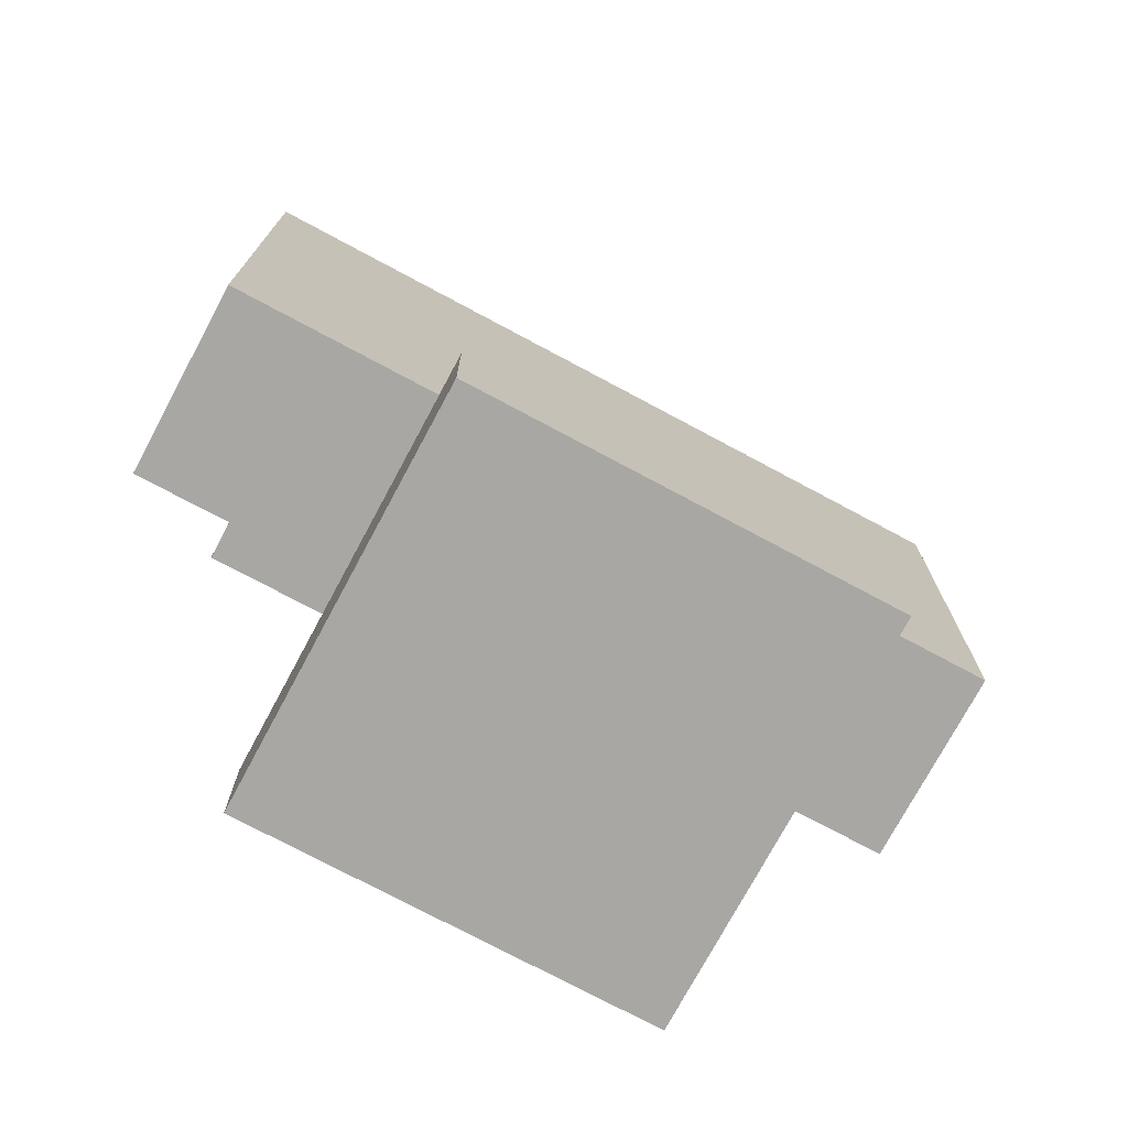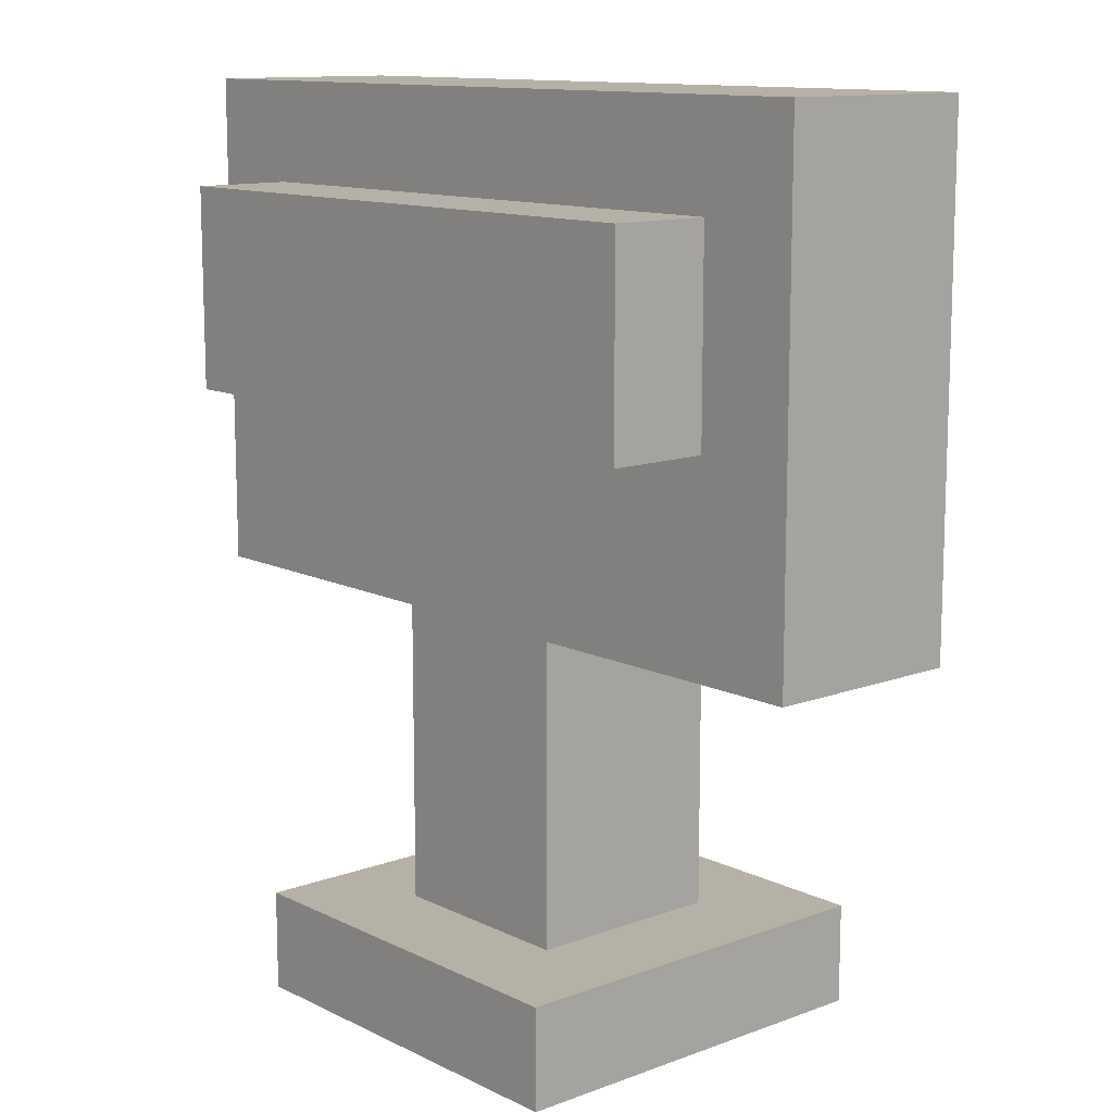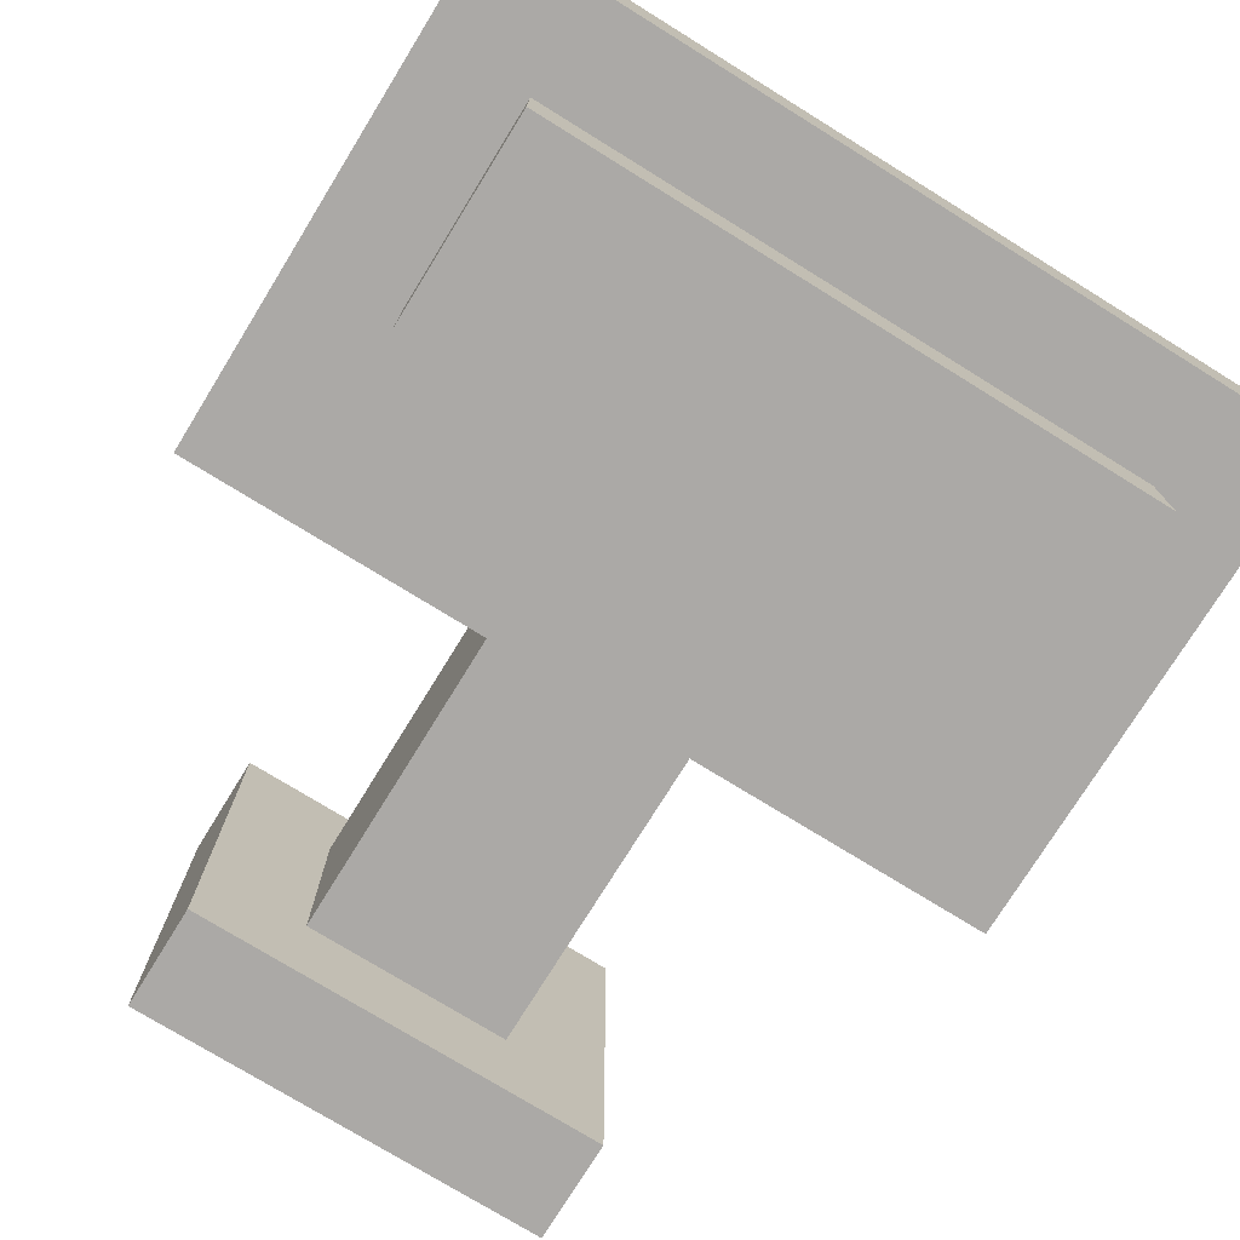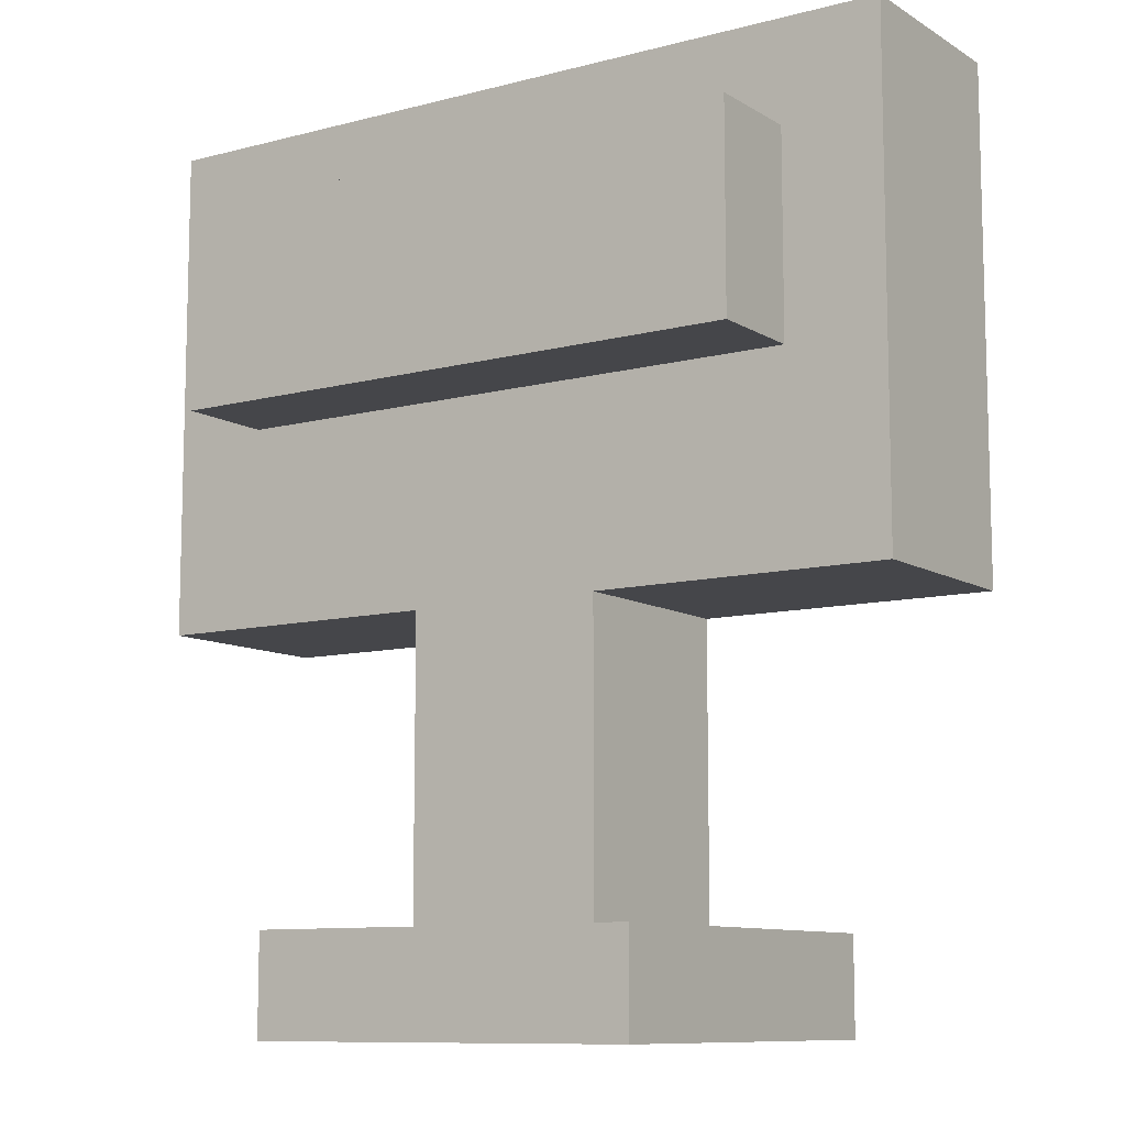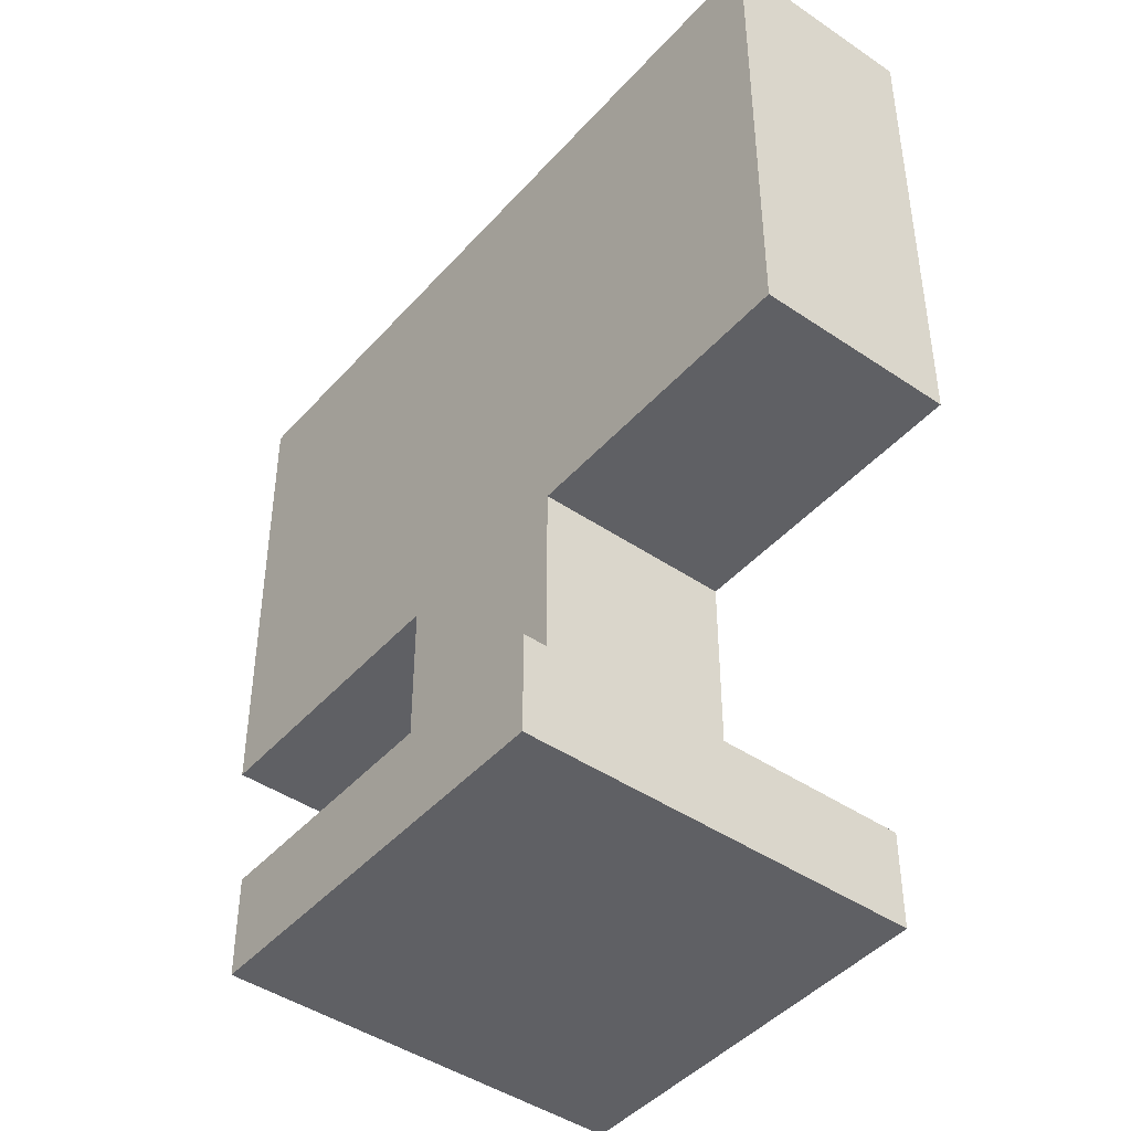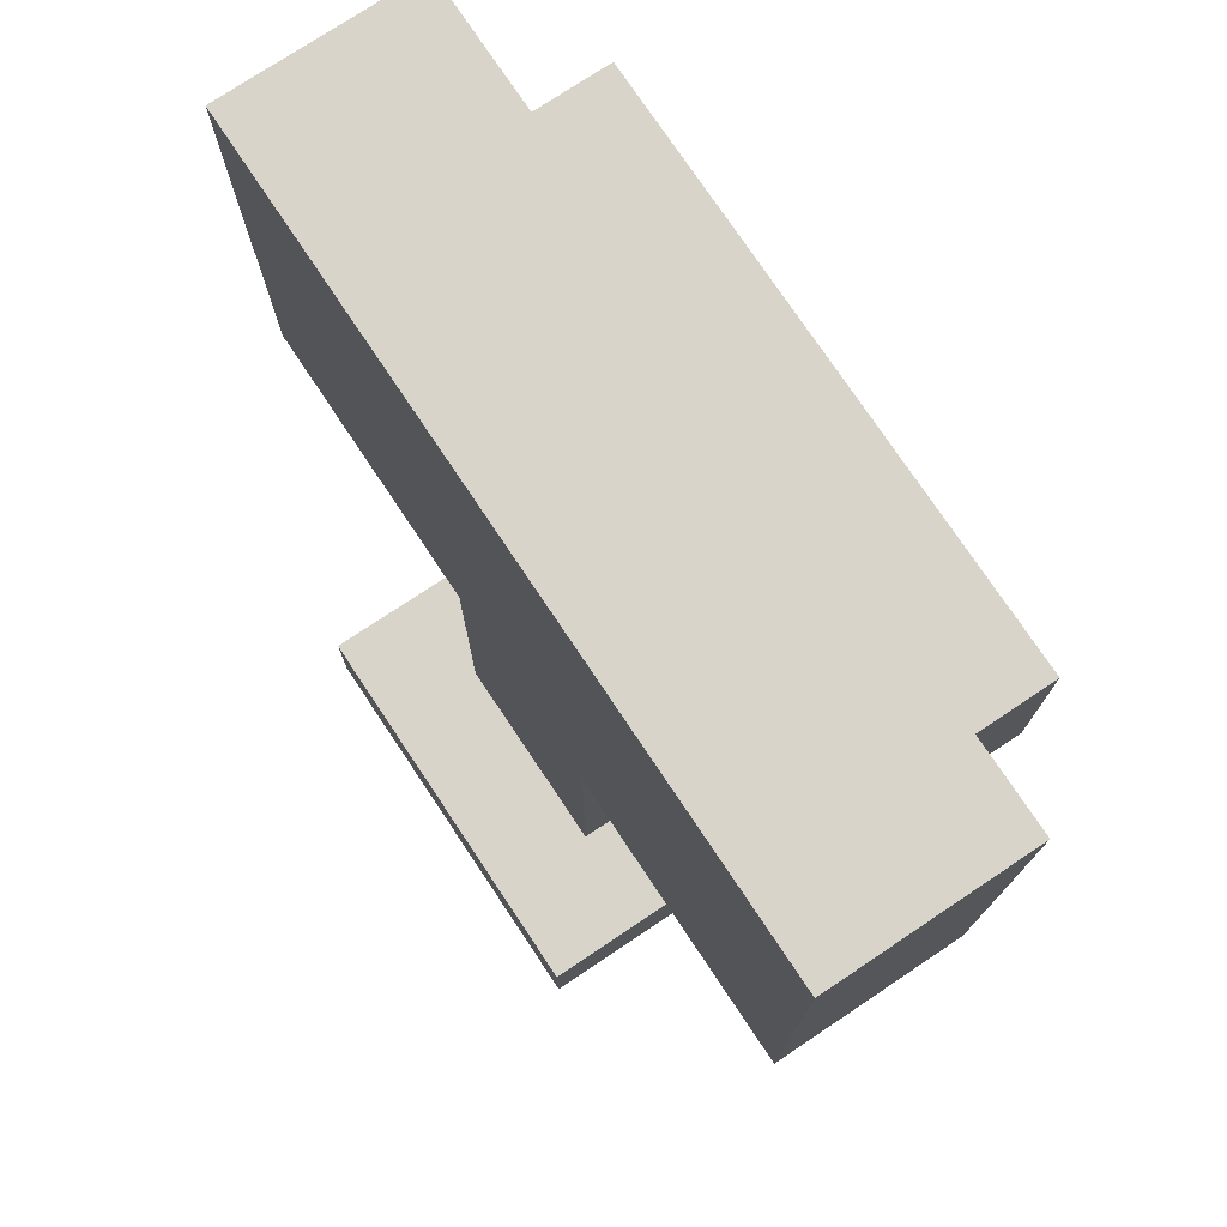
<metadata>
{"format":"obj","ext":"obj","renderer":"f3d","projection":"perspective","resolution":1024,"background":"white","views":[{"elev":-74.6,"azim":-28.2,"up":"+Y"},{"elev":12.1,"azim":-131.2,"up":"+Y"},{"elev":-75.5,"azim":148.3,"up":"+Z"},{"elev":-9.9,"azim":-146.1,"up":"+Y"},{"elev":-44.4,"azim":51.6,"up":"+Y"},{"elev":75.7,"azim":56.3,"up":"+Y"}]}
</metadata>
<code>
o
v 0.1 0.4 -0.1
v 0.1 0.4 -0.2
v 0.1 0.4 -0.3
v 0.1 0.9 -0.1
v 0.1 0.9 -0.2
v 0.1 0.9 -0.3
v 0.2 0.6 -0.3
v 0.2 0.6 -0.4
v 0.2 0.8 -0.3
v 0.2 0.8 -0.4
v 0.3 0 2.235e-08
v 0.3 0 -0.4
v 0.3 0.1 2.235e-08
v 0.3 0.1 -0.4
v 0.4 0.1 -0.1
v 0.4 0.1 -0.3
v 0.4 0.4 -0.1
v 0.4 0.4 -0.2
v 0.4 0.4 -0.3
v 0.6 0.1 -0.1
v 0.6 0.1 -0.3
v 0.6 0.4 -0.1
v 0.6 0.4 -0.2
v 0.6 0.4 -0.3
v 0.7 0 2.235e-08
v 0.7 0 -0.4
v 0.7 0.1 2.235e-08
v 0.7 0.1 -0.4
v 0.8 0.6 -0.3
v 0.8 0.6 -0.4
v 0.8 0.8 -0.3
v 0.8 0.8 -0.4
v 0.9 0.4 -0.1
v 0.9 0.4 -0.2
v 0.9 0.4 -0.3
v 0.9 0.9 -0.1
v 0.9 0.9 -0.2
v 0.9 0.9 -0.3
v 0.3 0 2.235e-08
v 0.3 0.1 2.235e-08
v 0.7 0 2.235e-08
v 0.7 0.1 2.235e-08
v 0.1 0.4 -0.1
v 0.1 0.9 -0.1
v 0.4 0.1 -0.1
v 0.4 0.4 -0.1
v 0.6 0.1 -0.1
v 0.6 0.4 -0.1
v 0.9 0.4 -0.1
v 0.9 0.9 -0.1
v 0.1 0.4 -0.3
v 0.1 0.9 -0.3
v 0.2 0.6 -0.3
v 0.2 0.8 -0.3
v 0.4 0.1 -0.3
v 0.4 0.4 -0.3
v 0.6 0.1 -0.3
v 0.6 0.4 -0.3
v 0.8 0.6 -0.3
v 0.8 0.8 -0.3
v 0.9 0.4 -0.3
v 0.9 0.9 -0.3
v 0.2 0.6 -0.4
v 0.2 0.8 -0.4
v 0.3 0 -0.4
v 0.3 0.1 -0.4
v 0.7 0 -0.4
v 0.7 0.1 -0.4
v 0.8 0.6 -0.4
v 0.8 0.8 -0.4
v 0.3 0 2.235e-08
v 0.7 0 2.235e-08
v 0.3 0 -0.4
v 0.7 0 -0.4
v 0.1 0.4 -0.1
v 0.4 0.4 -0.1
v 0.6 0.4 -0.1
v 0.9 0.4 -0.1
v 0.1 0.4 -0.2
v 0.4 0.4 -0.2
v 0.6 0.4 -0.2
v 0.9 0.4 -0.2
v 0.1 0.4 -0.3
v 0.4 0.4 -0.3
v 0.6 0.4 -0.3
v 0.9 0.4 -0.3
v 0.2 0.6 -0.3
v 0.8 0.6 -0.3
v 0.2 0.6 -0.4
v 0.8 0.6 -0.4
v 0.3 0.1 2.235e-08
v 0.7 0.1 2.235e-08
v 0.4 0.1 -0.1
v 0.6 0.1 -0.1
v 0.4 0.1 -0.3
v 0.6 0.1 -0.3
v 0.3 0.1 -0.4
v 0.7 0.1 -0.4
v 0.2 0.8 -0.3
v 0.8 0.8 -0.3
v 0.2 0.8 -0.4
v 0.8 0.8 -0.4
v 0.1 0.9 -0.1
v 0.9 0.9 -0.1
v 0.1 0.9 -0.2
v 0.9 0.9 -0.2
v 0.1 0.9 -0.3
v 0.9 0.9 -0.3
f 4 2 1
f 5 3 2
f 5 2 4
f 6 3 5
f 9 8 7
f 10 8 9
f 13 12 11
f 14 12 13
f 17 16 15
f 18 16 17
f 19 16 18
f 20 21 22
f 22 21 23
f 23 21 24
f 25 26 27
f 27 26 28
f 29 30 31
f 31 30 32
f 33 34 36
f 34 35 37
f 36 34 37
f 37 35 38
f 41 40 39
f 42 40 41
f 46 44 43
f 47 46 45
f 48 44 46
f 48 46 47
f 49 44 48
f 50 44 49
f 51 52 53
f 53 52 54
f 51 53 56
f 55 56 57
f 56 53 58
f 57 56 58
f 58 53 59
f 54 52 60
f 58 59 61
f 59 60 61
f 60 52 62
f 61 60 62
f 65 66 67
f 67 66 68
f 63 64 69
f 69 64 70
f 73 72 71
f 74 72 73
f 79 76 75
f 80 76 79
f 81 78 77
f 82 78 81
f 83 80 79
f 84 80 83
f 85 82 81
f 86 82 85
f 89 88 87
f 90 88 89
f 91 92 93
f 93 92 94
f 91 93 95
f 94 92 96
f 91 95 97
f 95 96 97
f 96 92 98
f 97 96 98
f 99 100 101
f 101 100 102
f 103 104 105
f 105 104 106
f 105 106 107
f 107 106 108

</code>
